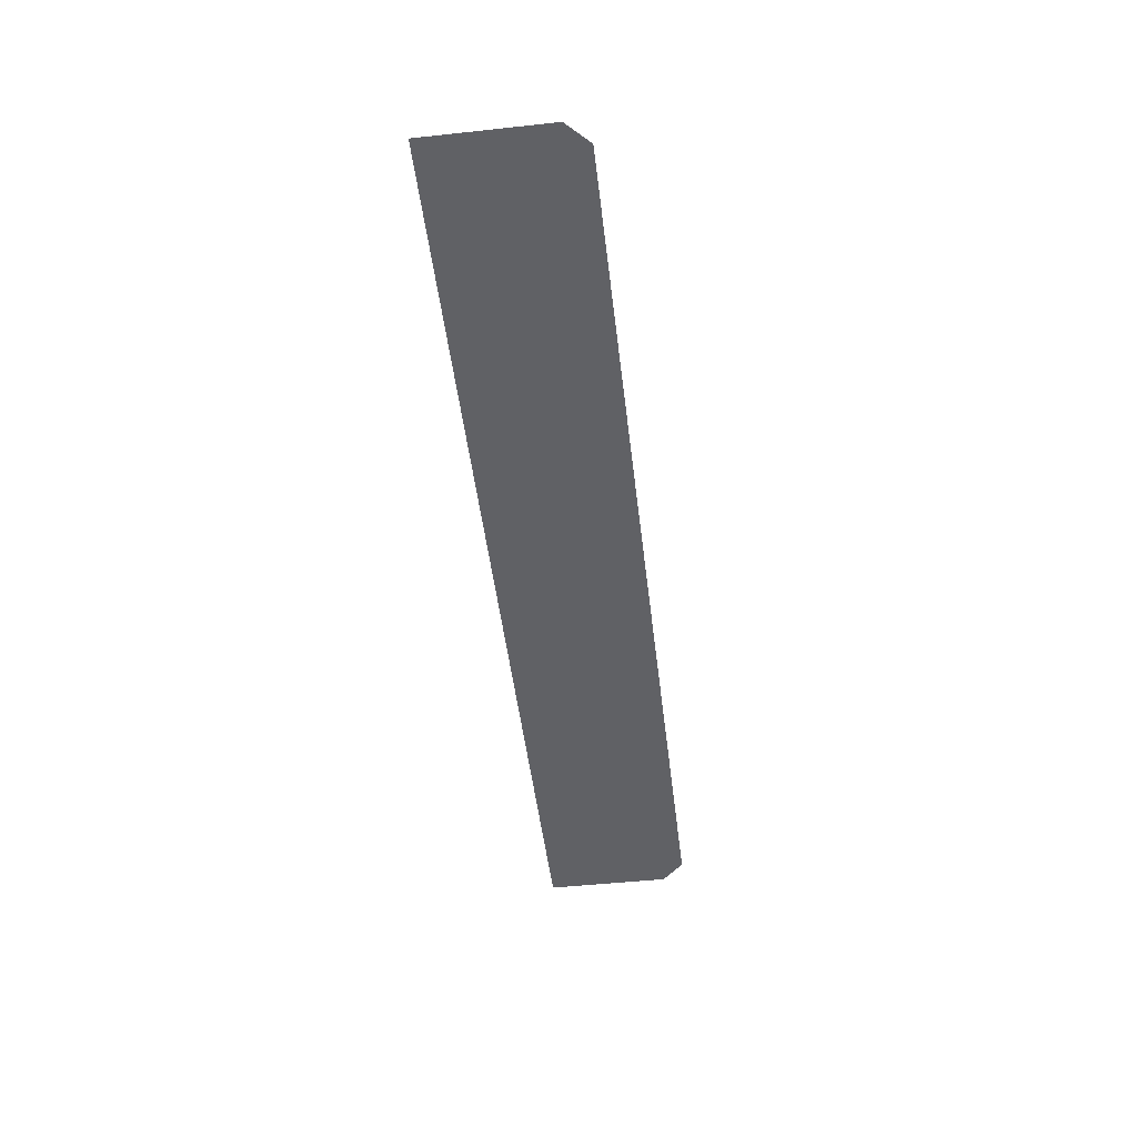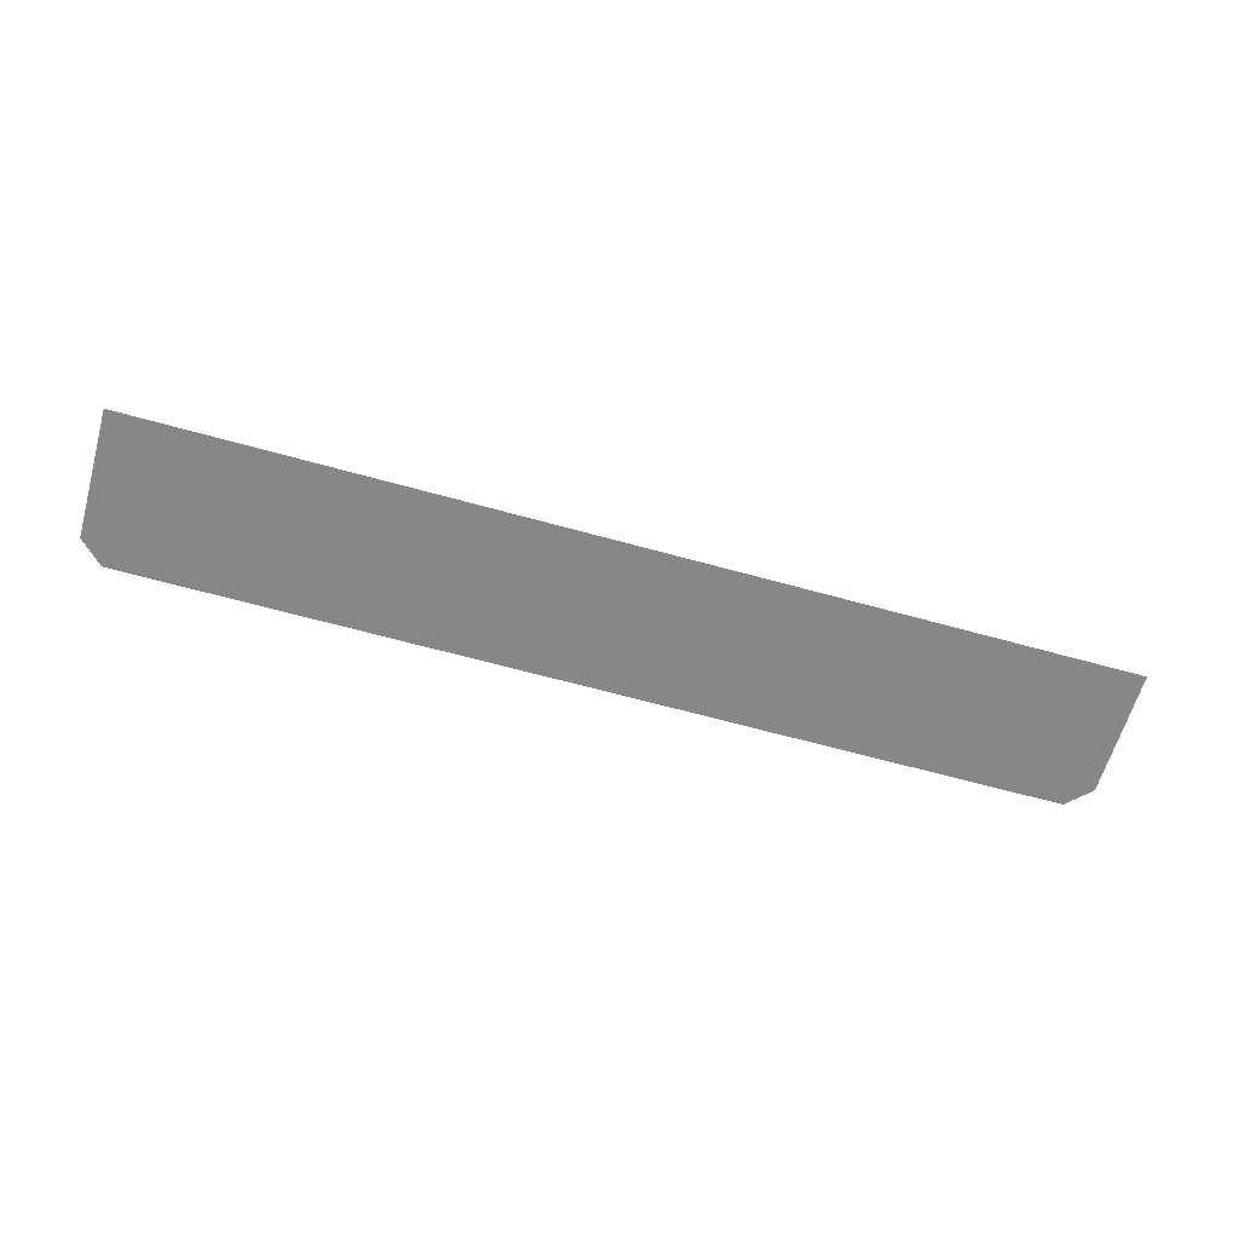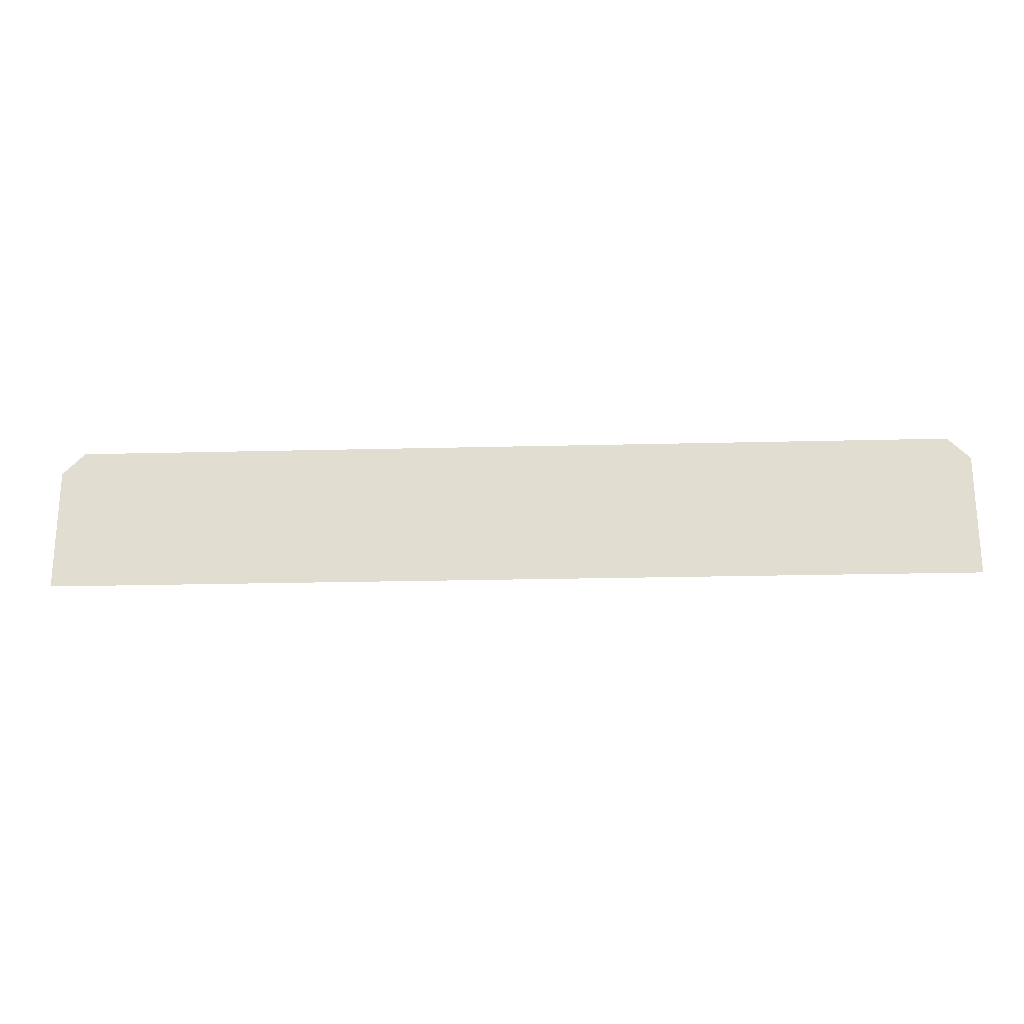
<metadata>
{"format":"obj","ext":"obj","renderer":"f3d","projection":"perspective","resolution":1024,"background":"white","views":[{"elev":-49.0,"azim":96.8,"up":"+Z"},{"elev":-62.3,"azim":-15.9,"up":"+Z"},{"elev":-22.4,"azim":2.5,"up":"+Y"}]}
</metadata>
<code>
g SM_VFX_UI_Titlebar2_Sheen_rotate
v 21.9 3.599 5.172e-05
v -23 2.505 4.768e-05
v -21.9 3.599 4.789e-05
v 23 2.505 5.17e-05
v 23 -3.599 5.142e-05
v -23 -3.599 4.74e-05
g SM_VFX_UI_Titlebar2_Sheen_rotate_0
f 3 2 1
f 2 4 1
f 4 2 5
f 2 6 5

</code>
